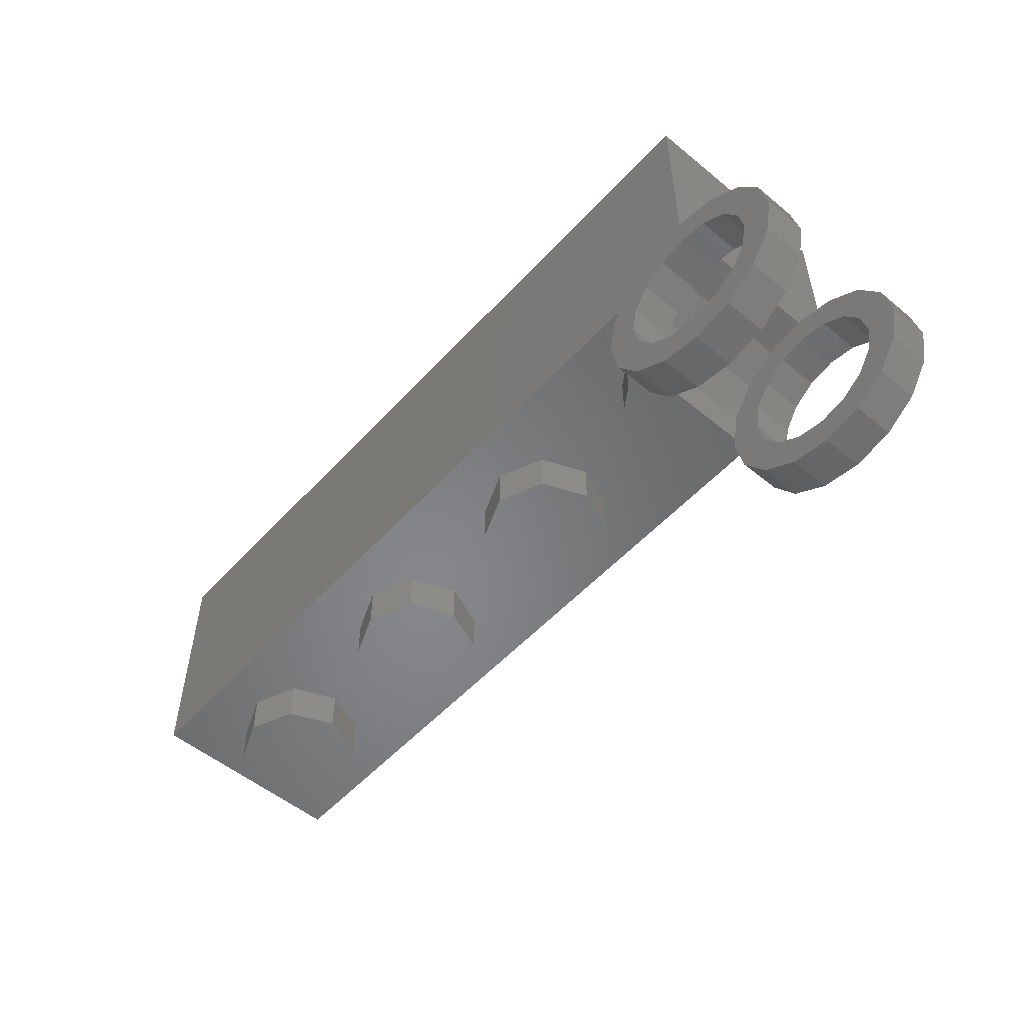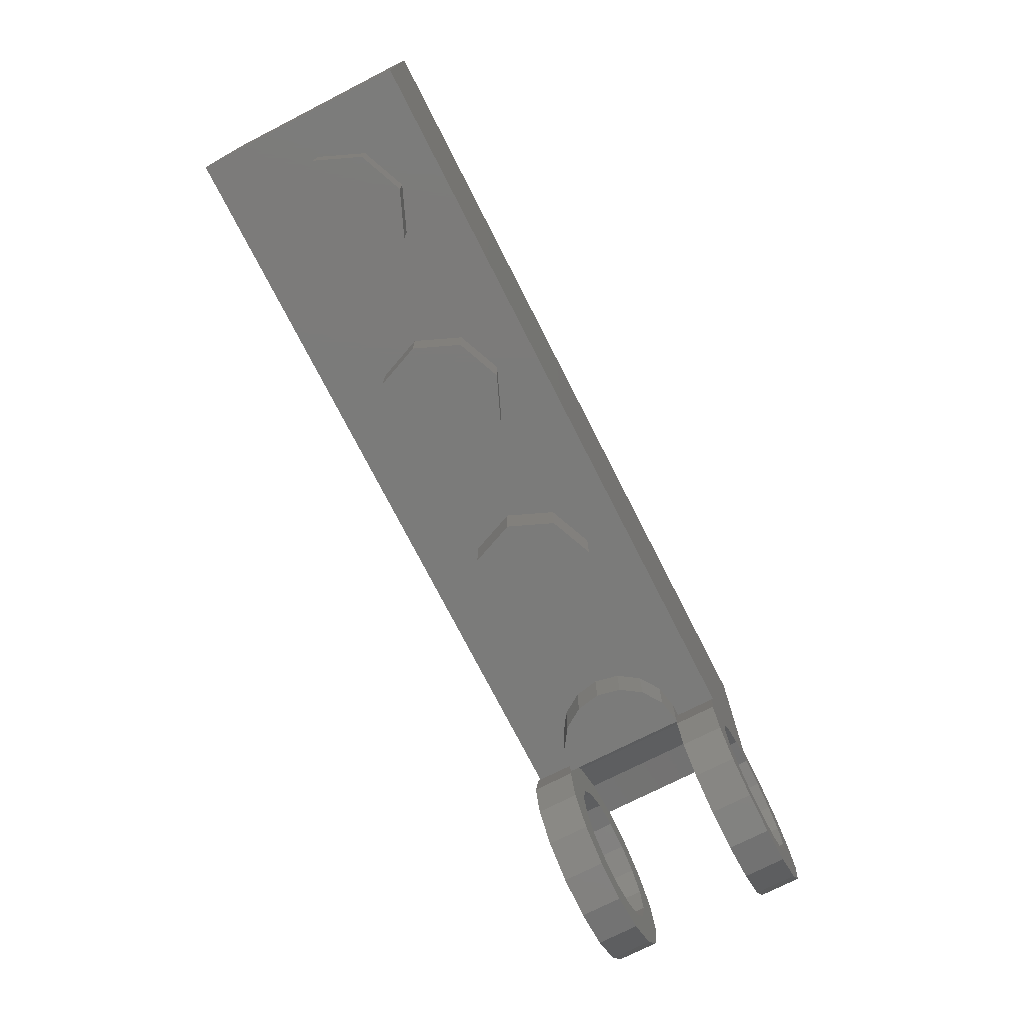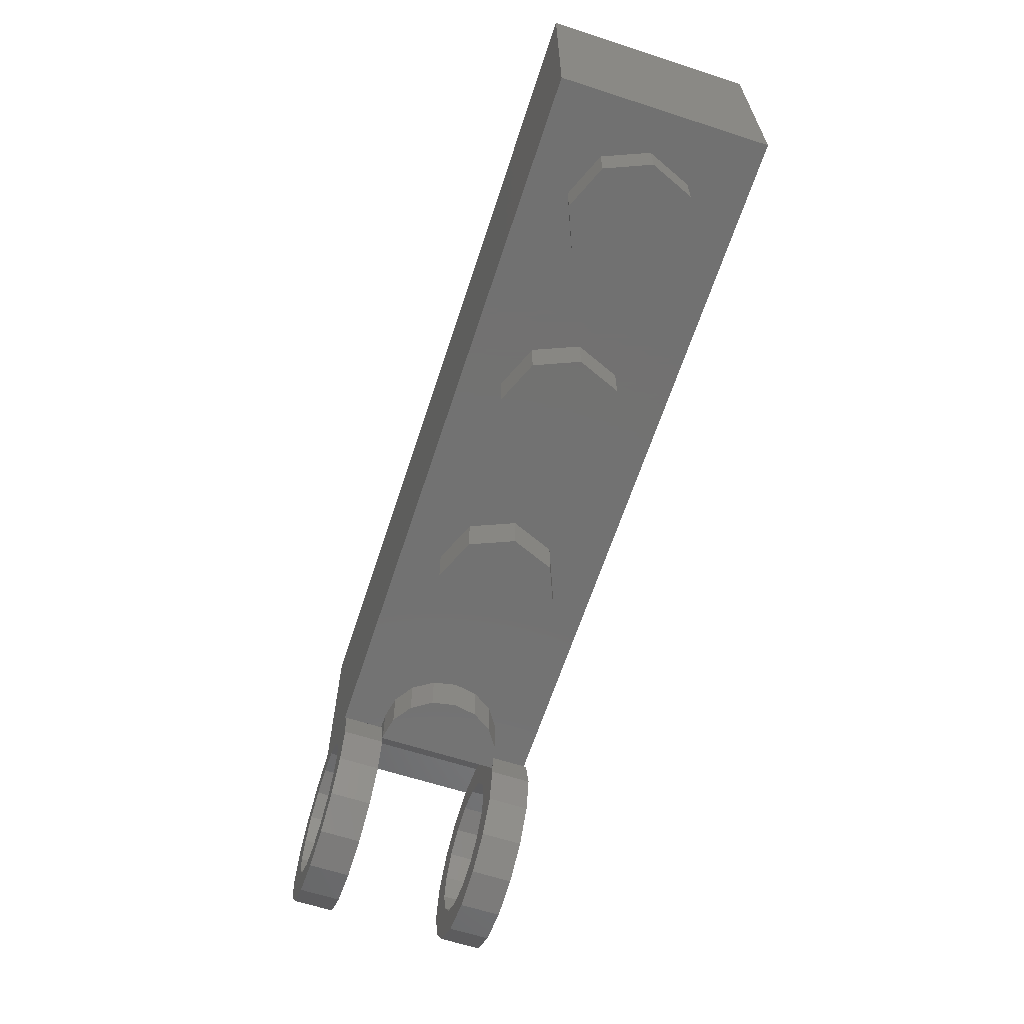
<metadata>
{"format":"stl","ext":"stl","renderer":"f3d","projection":"perspective","resolution":1024,"background":"white","views":[{"elev":-53.4,"azim":48.7,"up":"+Y"},{"elev":-74.3,"azim":-63.0,"up":"+Y"},{"elev":-63.9,"azim":-108.1,"up":"+Y"}]}
</metadata>
<code>
# stl→obj: 341 verts, 606 faces
v 1.44 0.96 0.24
v 1.44 0.32 0.24
v 1.2 0.16 0.24
v 1.44 0.96 -0.24
v 1.2 0.16 -0.24
v 1.44 0.32 -0.24
v 1.6 0.2 0.4
v 1.6 0.96 0.4
v 1.2 0.2 0.4
v 1.2 0.2 -0.4
v 1.6 0.96 -0.4
v 1.6 0.2 -0.4
v 1.2 0 0.24
v 1.262 0 0.24
v 1.262 0 0.4
v -1.6 0 0.4
v 1.262 0 -0.4
v 1.262 0 -0.24
v 1.2 0 -0.24
v -1.6 0 -0.4
v 1.23 -0.04692 0.24
v 1.23 -0.04692 -0.24
v -0.64 0.96 0
v -0.6869 0.96 -0.1131
v -0.8 0.96 0
v -0.8 0.96 -0.16
v -0.9131 0.96 -0.1131
v -0.96 0.96 -0
v -0.9131 0.96 0.1131
v -0.8 0.96 0.16
v -0.6869 0.96 0.1131
v 0.16 0.96 0
v 0.1131 0.96 -0.1131
v 0 0.96 0
v 0 0.96 -0.16
v -0.1131 0.96 -0.1131
v -0.16 0.96 -0
v -0.1131 0.96 0.1131
v -0 0.96 0.16
v 0.1131 0.96 0.1131
v 0.96 0.96 0
v 0.9131 0.96 -0.1131
v 0.8 0.96 0
v 0.8 0.96 -0.16
v 0.6869 0.96 -0.1131
v 0.64 0.96 -0
v 0.6869 0.96 0.1131
v 0.8 0.96 0.16
v 0.9131 0.96 0.1131
v 1.2 -0.16 0.24
v 1.108 -0.16 0.2217
v 1.2 -0.16 0
v 1.03 -0.16 0.1697
v 0.9783 -0.16 0.09184
v 0.96 -0.16 0
v 0.9783 -0.16 -0.09184
v 1.03 -0.16 -0.1697
v 1.108 -0.16 -0.2217
v 1.2 -0.16 -0.24
v 1.317 0.08284 0.4
v 1.447 0.1696 0.4
v 1.447 0.1696 -0.4
v 1.317 0.08284 -0.4
v -1.44 0.96 0.24
v -1.6 0.96 0.4
v -1.44 0.96 -0.24
v -1.6 0.96 -0.4
v -1.44 0.16 0.24
v -1.44 0.16 -0.24
v 1.208 -0.16 0.24
v 1.208 -0.16 -0.24
v -0.64 0.16 0
v -0.6869 0.16 -0.1131
v -0.8 0.16 -0.16
v -0.9131 0.16 -0.1131
v -0.96 0.16 -0
v -0.9131 0.16 0.1131
v -0.8 0.16 0.16
v -0.6869 0.16 0.1131
v 0.16 0.16 0
v 0.1131 0.16 -0.1131
v 0 0.16 -0.16
v -0.1131 0.16 -0.1131
v -0.16 0.16 -0
v -0.1131 0.16 0.1131
v -0 0.16 0.16
v 0.1131 0.16 0.1131
v 0.96 0.16 0
v 0.9131 0.16 -0.1131
v 0.8 0.16 -0.16
v 0.6869 0.16 -0.1131
v 0.64 0.16 -0
v 0.6869 0.16 0.1131
v 0.8 0.16 0.16
v 0.9131 0.16 0.1131
v -0.96 -0.16 0
v -0.96 0 0
v -1.03 0 0.1697
v -1.03 -0.16 0.1697
v -1.2 0 0.24
v -1.2 -0.16 0.24
v -1.37 0 0.1697
v -1.37 -0.16 0.1697
v -1.44 0 -0
v -1.44 -0.16 -0
v -1.37 0 -0.1697
v -1.37 -0.16 -0.1697
v -1.2 0 -0.24
v -1.2 -0.16 -0.24
v -1.03 0 -0.1697
v -1.03 -0.16 -0.1697
v -0.16 -0.16 0
v -0.16 0 0
v -0.2303 0 0.1697
v -0.2303 -0.16 0.1697
v -0.4 0 0.24
v -0.4 -0.16 0.24
v -0.5697 0 0.1697
v -0.5697 -0.16 0.1697
v -0.64 0 -0
v -0.64 -0.16 -0
v -0.5697 0 -0.1697
v -0.5697 -0.16 -0.1697
v -0.4 0 -0.24
v -0.4 -0.16 -0.24
v -0.2303 0 -0.1697
v -0.2303 -0.16 -0.1697
v 0.64 -0.16 0
v 0.64 0 0
v 0.5697 0 0.1697
v 0.5697 -0.16 0.1697
v 0.4 0 0.24
v 0.4 -0.16 0.24
v 0.2303 0 0.1697
v 0.2303 -0.16 0.1697
v 0.16 0 -0
v 0.16 -0.16 -0
v 0.2303 0 -0.1697
v 0.2303 -0.16 -0.1697
v 0.4 0 -0.24
v 0.4 -0.16 -0.24
v 0.5697 0 -0.1697
v 0.5697 -0.16 -0.1697
v 1.108 0 0.2217
v 1.03 0 0.1697
v 0.9783 0 0.09184
v 0.96 0 0
v 0.9783 0 -0.09184
v 1.03 0 -0.1697
v 1.108 0 -0.2217
v 1.23 -0.04692 0.4
v 1.23 -0.04692 -0.4
v 1.6 0.2 -0.24
v 1.6 0.2 0.24
v 1.447 0.1696 0.24
v 1.447 0.1696 -0.24
v 1.317 0.08284 0.24
v 1.317 0.08284 -0.24
v 1.23 -0.04693 0.24
v 1.23 -0.04693 -0.24
v 1.753 0.1696 -0.24
v 1.753 0.1696 -0.4
v 1.883 0.08284 -0.24
v 1.883 0.08284 -0.4
v 1.97 -0.04693 -0.24
v 1.97 -0.04693 -0.4
v 2 -0.2 -0.24
v 2 -0.2 -0.4
v 1.97 -0.3531 -0.24
v 1.97 -0.3531 -0.4
v 1.883 -0.4828 -0.24
v 1.883 -0.4828 -0.4
v 1.753 -0.5696 -0.24
v 1.753 -0.5696 -0.4
v 1.6 -0.6 -0.24
v 1.6 -0.6 -0.4
v 1.447 -0.5696 -0.24
v 1.447 -0.5696 -0.4
v 1.317 -0.4828 -0.24
v 1.317 -0.4828 -0.4
v 1.23 -0.3531 -0.24
v 1.23 -0.3531 -0.4
v 1.2 -0.2 -0.24
v 1.2 -0.2 -0.4
v 1.2 -0.2 0.4
v 1.2 -0.2 0.24
v 1.23 -0.3531 0.24
v 1.23 -0.3531 0.4
v 1.317 -0.4828 0.24
v 1.317 -0.4828 0.4
v 1.447 -0.5696 0.24
v 1.447 -0.5696 0.4
v 1.6 -0.6 0.24
v 1.6 -0.6 0.4
v 1.753 -0.5696 0.24
v 1.753 -0.5696 0.4
v 1.883 -0.4828 0.24
v 1.883 -0.4828 0.4
v 1.97 -0.3531 0.24
v 1.97 -0.3531 0.4
v 2 -0.2 0.24
v 2 -0.2 0.4
v 1.97 -0.04693 0.24
v 1.97 -0.04693 0.4
v 1.883 0.08284 0.24
v 1.883 0.08284 0.4
v 1.753 0.1696 0.24
v 1.753 0.1696 0.4
v 1.23 -0.04693 0.4
v 1.23 -0.04693 -0.4
v 1.6 0.08 0.24
v 1.6 0.08 0.4
v 1.493 0.05869 0.4
v 1.493 0.05869 0.24
v 1.402 -0.00201 0.4
v 1.402 -0.00201 0.24
v 1.341 -0.09285 0.4
v 1.341 -0.09285 0.24
v 1.32 -0.2 0.4
v 1.32 -0.2 0.24
v 1.341 -0.3072 0.4
v 1.341 -0.3072 0.24
v 1.402 -0.398 0.4
v 1.402 -0.398 0.24
v 1.493 -0.4587 0.4
v 1.493 -0.4587 0.24
v 1.6 -0.48 0.4
v 1.6 -0.48 0.24
v 1.707 -0.4587 0.4
v 1.707 -0.4587 0.24
v 1.798 -0.398 0.4
v 1.798 -0.398 0.24
v 1.859 -0.3072 0.4
v 1.859 -0.3072 0.24
v 1.88 -0.2 0.4
v 1.88 -0.2 0.24
v 1.859 -0.09285 0.4
v 1.859 -0.09285 0.24
v 1.798 -0.00201 0.4
v 1.798 -0.00201 0.24
v 1.707 0.05869 0.4
v 1.707 0.05869 0.24
v 1.6 0.08 -0.24
v 1.6 0.08 -0.4
v 1.707 0.05869 -0.4
v 1.707 0.05869 -0.24
v 1.798 -0.00201 -0.4
v 1.798 -0.00201 -0.24
v 1.859 -0.09285 -0.4
v 1.859 -0.09285 -0.24
v 1.88 -0.2 -0.4
v 1.88 -0.2 -0.24
v 1.859 -0.3072 -0.4
v 1.859 -0.3072 -0.24
v 1.798 -0.398 -0.4
v 1.798 -0.398 -0.24
v 1.707 -0.4587 -0.4
v 1.707 -0.4587 -0.24
v 1.6 -0.48 -0.4
v 1.6 -0.48 -0.24
v 1.493 -0.4587 -0.4
v 1.493 -0.4587 -0.24
v 1.402 -0.398 -0.4
v 1.402 -0.398 -0.24
v 1.341 -0.3072 -0.4
v 1.341 -0.3072 -0.24
v 1.32 -0.2 -0.4
v 1.32 -0.2 -0.24
v 1.341 -0.09285 -0.4
v 1.341 -0.09285 -0.24
v 1.402 -0.00201 -0.4
v 1.402 -0.00201 -0.24
v 1.493 0.05869 -0.4
v 1.493 0.05869 -0.24
v 1.6 0.12 -0.4
v 1.722 0.09564 -0.4
v 1.826 0.02627 -0.4
v 1.896 -0.07754 -0.4
v 1.92 -0.2 -0.4
v 1.896 -0.3225 -0.4
v 1.826 -0.4263 -0.4
v 1.722 -0.4956 -0.4
v 1.6 -0.52 -0.4
v 1.478 -0.4956 -0.4
v 1.374 -0.4263 -0.4
v 1.304 -0.3225 -0.4
v 1.28 -0.2 -0.4
v 1.304 -0.07754 -0.4
v 1.374 0.02627 -0.4
v 1.478 0.09564 -0.4
v 1.6 0.12 -0.24
v 1.478 0.09564 -0.24
v 1.374 0.02627 -0.24
v 1.304 -0.07754 -0.24
v 1.28 -0.2 -0.24
v 1.304 -0.3225 -0.24
v 1.374 -0.4263 -0.24
v 1.478 -0.4956 -0.24
v 1.6 -0.52 -0.24
v 1.722 -0.4956 -0.24
v 1.826 -0.4263 -0.24
v 1.896 -0.3225 -0.24
v 1.92 -0.2 -0.24
v 1.896 -0.07754 -0.24
v 1.826 0.02627 -0.24
v 1.722 0.09564 -0.24
v 1.6 0.12 0.4
v 1.478 0.09564 0.4
v 1.374 0.02627 0.4
v 1.304 -0.07754 0.4
v 1.28 -0.2 0.4
v 1.304 -0.3225 0.4
v 1.374 -0.4263 0.4
v 1.478 -0.4956 0.4
v 1.6 -0.52 0.4
v 1.722 -0.4956 0.4
v 1.826 -0.4263 0.4
v 1.896 -0.3225 0.4
v 1.92 -0.2 0.4
v 1.896 -0.07754 0.4
v 1.826 0.02627 0.4
v 1.722 0.09564 0.4
v 1.6 0.12 0.24
v 1.722 0.09564 0.24
v 1.826 0.02627 0.24
v 1.896 -0.07754 0.24
v 1.92 -0.2 0.24
v 1.896 -0.3225 0.24
v 1.826 -0.4263 0.24
v 1.722 -0.4956 0.24
v 1.6 -0.52 0.24
v 1.478 -0.4956 0.24
v 1.374 -0.4263 0.24
v 1.304 -0.3225 0.24
v 1.28 -0.2 0.24
v 1.304 -0.07754 0.24
v 1.374 0.02627 0.24
v 1.478 0.09564 0.24
v -1.2 -0.16 0
v -0.4 -0.16 0
v 0.4 -0.16 0
f 1 2 3
f 4 5 6
f 7 8 9
f 10 11 12
f 13 14 15
f 13 15 16
f 17 18 19
f 20 17 19
f 13 21 14
f 19 18 22
f 23 24 25
f 24 26 25
f 26 27 25
f 27 28 25
f 28 29 25
f 29 30 25
f 30 31 25
f 31 23 25
f 32 33 34
f 33 35 34
f 35 36 34
f 36 37 34
f 37 38 34
f 38 39 34
f 39 40 34
f 40 32 34
f 41 42 43
f 42 44 43
f 44 45 43
f 45 46 43
f 46 47 43
f 47 48 43
f 48 49 43
f 49 41 43
f 50 51 52
f 51 53 52
f 53 54 52
f 54 55 52
f 55 56 52
f 56 57 52
f 57 58 52
f 58 59 52
f 9 60 61
f 9 61 7
f 12 62 10
f 62 63 10
f 8 1 64
f 8 64 65
f 65 64 66
f 65 66 67
f 67 66 4
f 67 4 11
f 11 4 1
f 11 1 8
f 1 3 68
f 1 68 64
f 4 66 69
f 4 69 5
f 16 9 8
f 16 8 65
f 60 9 16
f 60 16 15
f 20 67 11
f 20 11 10
f 17 20 10
f 17 10 63
f 13 16 20
f 13 20 19
f 21 13 50
f 21 50 70
f 22 71 59
f 22 59 19
f 59 71 70
f 59 70 50
f 23 72 73
f 23 73 24
f 24 73 74
f 24 74 26
f 26 74 75
f 26 75 27
f 27 75 76
f 27 76 28
f 28 76 77
f 28 77 29
f 29 77 78
f 29 78 30
f 30 78 79
f 30 79 31
f 31 79 72
f 31 72 23
f 32 80 81
f 32 81 33
f 33 81 82
f 33 82 35
f 35 82 83
f 35 83 36
f 36 83 84
f 36 84 37
f 37 84 85
f 37 85 38
f 38 85 86
f 38 86 39
f 39 86 87
f 39 87 40
f 40 87 80
f 40 80 32
f 41 88 89
f 41 89 42
f 42 89 90
f 42 90 44
f 44 90 91
f 44 91 45
f 45 91 92
f 45 92 46
f 46 92 93
f 46 93 47
f 47 93 94
f 47 94 48
f 48 94 95
f 48 95 49
f 49 95 88
f 49 88 41
f 96 97 98
f 96 98 99
f 99 98 100
f 99 100 101
f 101 100 102
f 101 102 103
f 103 102 104
f 103 104 105
f 105 104 106
f 105 106 107
f 107 106 108
f 107 108 109
f 109 108 110
f 109 110 111
f 111 110 97
f 111 97 96
f 112 113 114
f 112 114 115
f 115 114 116
f 115 116 117
f 117 116 118
f 117 118 119
f 119 118 120
f 119 120 121
f 121 120 122
f 121 122 123
f 123 122 124
f 123 124 125
f 125 124 126
f 125 126 127
f 127 126 113
f 127 113 112
f 128 129 130
f 128 130 131
f 131 130 132
f 131 132 133
f 133 132 134
f 133 134 135
f 135 134 136
f 135 136 137
f 137 136 138
f 137 138 139
f 139 138 140
f 139 140 141
f 141 140 142
f 141 142 143
f 143 142 129
f 143 129 128
f 66 64 68
f 66 68 69
f 68 3 5
f 68 5 69
f 4 6 2
f 4 2 1
f 5 3 2
f 5 2 6
f 50 13 144
f 50 144 51
f 51 144 145
f 51 145 53
f 53 145 146
f 53 146 54
f 54 146 147
f 54 147 55
f 55 147 148
f 55 148 56
f 56 148 149
f 56 149 57
f 57 149 150
f 57 150 58
f 58 150 19
f 58 19 59
f 12 11 8
f 12 8 7
f 16 65 67
f 16 67 20
f 14 21 151
f 14 151 15
f 22 18 17
f 22 17 152
f 70 71 22
f 70 22 21
f 153 154 155
f 153 155 156
f 156 155 157
f 156 157 158
f 158 157 159
f 158 159 160
f 12 153 161
f 12 161 162
f 162 161 163
f 162 163 164
f 164 163 165
f 164 165 166
f 166 165 167
f 166 167 168
f 168 167 169
f 168 169 170
f 170 169 171
f 170 171 172
f 172 171 173
f 172 173 174
f 174 173 175
f 174 175 176
f 176 175 177
f 176 177 178
f 178 177 179
f 178 179 180
f 180 179 181
f 180 181 182
f 182 181 183
f 182 183 184
f 185 186 187
f 185 187 188
f 188 187 189
f 188 189 190
f 190 189 191
f 190 191 192
f 192 191 193
f 192 193 194
f 194 193 195
f 194 195 196
f 196 195 197
f 196 197 198
f 198 197 199
f 198 199 200
f 200 199 201
f 200 201 202
f 202 201 203
f 202 203 204
f 204 203 205
f 204 205 206
f 206 205 207
f 206 207 208
f 208 207 154
f 208 154 7
f 209 159 186
f 209 186 185
f 184 183 160
f 184 160 210
f 211 212 213
f 211 213 214
f 214 213 215
f 214 215 216
f 216 215 217
f 216 217 218
f 218 217 219
f 218 219 220
f 220 219 221
f 220 221 222
f 222 221 223
f 222 223 224
f 224 223 225
f 224 225 226
f 226 225 227
f 226 227 228
f 228 227 229
f 228 229 230
f 230 229 231
f 230 231 232
f 232 231 233
f 232 233 234
f 234 233 235
f 234 235 236
f 236 235 237
f 236 237 238
f 238 237 239
f 238 239 240
f 240 239 241
f 240 241 242
f 242 241 212
f 242 212 211
f 243 244 245
f 243 245 246
f 246 245 247
f 246 247 248
f 248 247 249
f 248 249 250
f 250 249 251
f 250 251 252
f 252 251 253
f 252 253 254
f 254 253 255
f 254 255 256
f 256 255 257
f 256 257 258
f 258 257 259
f 258 259 260
f 260 259 261
f 260 261 262
f 262 261 263
f 262 263 264
f 264 263 265
f 264 265 266
f 266 265 267
f 266 267 268
f 268 267 269
f 268 269 270
f 270 269 271
f 270 271 272
f 272 271 273
f 272 273 274
f 274 273 244
f 274 244 243
f 244 275 276
f 244 276 245
f 245 276 277
f 245 277 247
f 247 277 278
f 247 278 249
f 249 278 279
f 249 279 251
f 251 279 280
f 251 280 253
f 253 280 281
f 253 281 255
f 255 281 282
f 255 282 257
f 257 282 283
f 257 283 259
f 259 283 284
f 259 284 261
f 261 284 285
f 261 285 263
f 263 285 286
f 263 286 265
f 265 286 287
f 265 287 267
f 267 287 288
f 267 288 269
f 269 288 289
f 269 289 271
f 271 289 290
f 271 290 273
f 273 290 275
f 273 275 244
f 243 291 292
f 243 292 274
f 274 292 293
f 274 293 272
f 272 293 294
f 272 294 270
f 270 294 295
f 270 295 268
f 268 295 296
f 268 296 266
f 266 296 297
f 266 297 264
f 264 297 298
f 264 298 262
f 262 298 299
f 262 299 260
f 260 299 300
f 260 300 258
f 258 300 301
f 258 301 256
f 256 301 302
f 256 302 254
f 254 302 303
f 254 303 252
f 252 303 304
f 252 304 250
f 250 304 305
f 250 305 248
f 248 305 306
f 248 306 246
f 246 306 291
f 246 291 243
f 212 307 308
f 212 308 213
f 213 308 309
f 213 309 215
f 215 309 310
f 215 310 217
f 217 310 311
f 217 311 219
f 219 311 312
f 219 312 221
f 221 312 313
f 221 313 223
f 223 313 314
f 223 314 225
f 225 314 315
f 225 315 227
f 227 315 316
f 227 316 229
f 229 316 317
f 229 317 231
f 231 317 318
f 231 318 233
f 233 318 319
f 233 319 235
f 235 319 320
f 235 320 237
f 237 320 321
f 237 321 239
f 239 321 322
f 239 322 241
f 241 322 307
f 241 307 212
f 211 323 324
f 211 324 242
f 242 324 325
f 242 325 240
f 240 325 326
f 240 326 238
f 238 326 327
f 238 327 236
f 236 327 328
f 236 328 234
f 234 328 329
f 234 329 232
f 232 329 330
f 232 330 230
f 230 330 331
f 230 331 228
f 228 331 332
f 228 332 226
f 226 332 333
f 226 333 224
f 224 333 334
f 224 334 222
f 222 334 335
f 222 335 220
f 220 335 336
f 220 336 218
f 218 336 337
f 218 337 216
f 216 337 338
f 216 338 214
f 214 338 323
f 214 323 211
f 275 12 162
f 275 162 276
f 276 162 164
f 276 164 277
f 277 164 166
f 277 166 278
f 278 166 168
f 278 168 279
f 279 168 170
f 279 170 280
f 280 170 172
f 280 172 281
f 281 172 174
f 281 174 282
f 282 174 176
f 282 176 283
f 283 176 178
f 283 178 284
f 284 178 180
f 284 180 285
f 285 180 182
f 285 182 286
f 286 182 184
f 286 184 287
f 287 184 210
f 287 210 288
f 288 210 63
f 288 63 289
f 289 63 62
f 289 62 290
f 290 62 12
f 290 12 275
f 291 153 156
f 291 156 292
f 292 156 158
f 292 158 293
f 293 158 160
f 293 160 294
f 294 160 183
f 294 183 295
f 295 183 181
f 295 181 296
f 296 181 179
f 296 179 297
f 297 179 177
f 297 177 298
f 298 177 175
f 298 175 299
f 299 175 173
f 299 173 300
f 300 173 171
f 300 171 301
f 301 171 169
f 301 169 302
f 302 169 167
f 302 167 303
f 303 167 165
f 303 165 304
f 304 165 163
f 304 163 305
f 305 163 161
f 305 161 306
f 306 161 153
f 306 153 291
f 307 7 61
f 307 61 308
f 308 61 60
f 308 60 309
f 309 60 209
f 309 209 310
f 310 209 185
f 310 185 311
f 311 185 188
f 311 188 312
f 312 188 190
f 312 190 313
f 313 190 192
f 313 192 314
f 314 192 194
f 314 194 315
f 315 194 196
f 315 196 316
f 316 196 198
f 316 198 317
f 317 198 200
f 317 200 318
f 318 200 202
f 318 202 319
f 319 202 204
f 319 204 320
f 320 204 206
f 320 206 321
f 321 206 208
f 321 208 322
f 322 208 7
f 322 7 307
f 323 154 207
f 323 207 324
f 324 207 205
f 324 205 325
f 325 205 203
f 325 203 326
f 326 203 201
f 326 201 327
f 327 201 199
f 327 199 328
f 328 199 197
f 328 197 329
f 329 197 195
f 329 195 330
f 330 195 193
f 330 193 331
f 331 193 191
f 331 191 332
f 332 191 189
f 332 189 333
f 333 189 187
f 333 187 334
f 334 187 186
f 334 186 335
f 335 186 159
f 335 159 336
f 336 159 157
f 336 157 337
f 337 157 155
f 337 155 338
f 338 155 154
f 338 154 323
f 339 96 99
f 339 99 101
f 339 101 103
f 339 103 105
f 339 105 107
f 339 107 109
f 339 109 111
f 339 111 96
f 340 112 115
f 340 115 117
f 340 117 119
f 340 119 121
f 340 121 123
f 340 123 125
f 340 125 127
f 340 127 112
f 341 128 131
f 341 131 133
f 341 133 135
f 341 135 137
f 341 137 139
f 341 139 141
f 341 141 143
f 341 143 128

</code>
